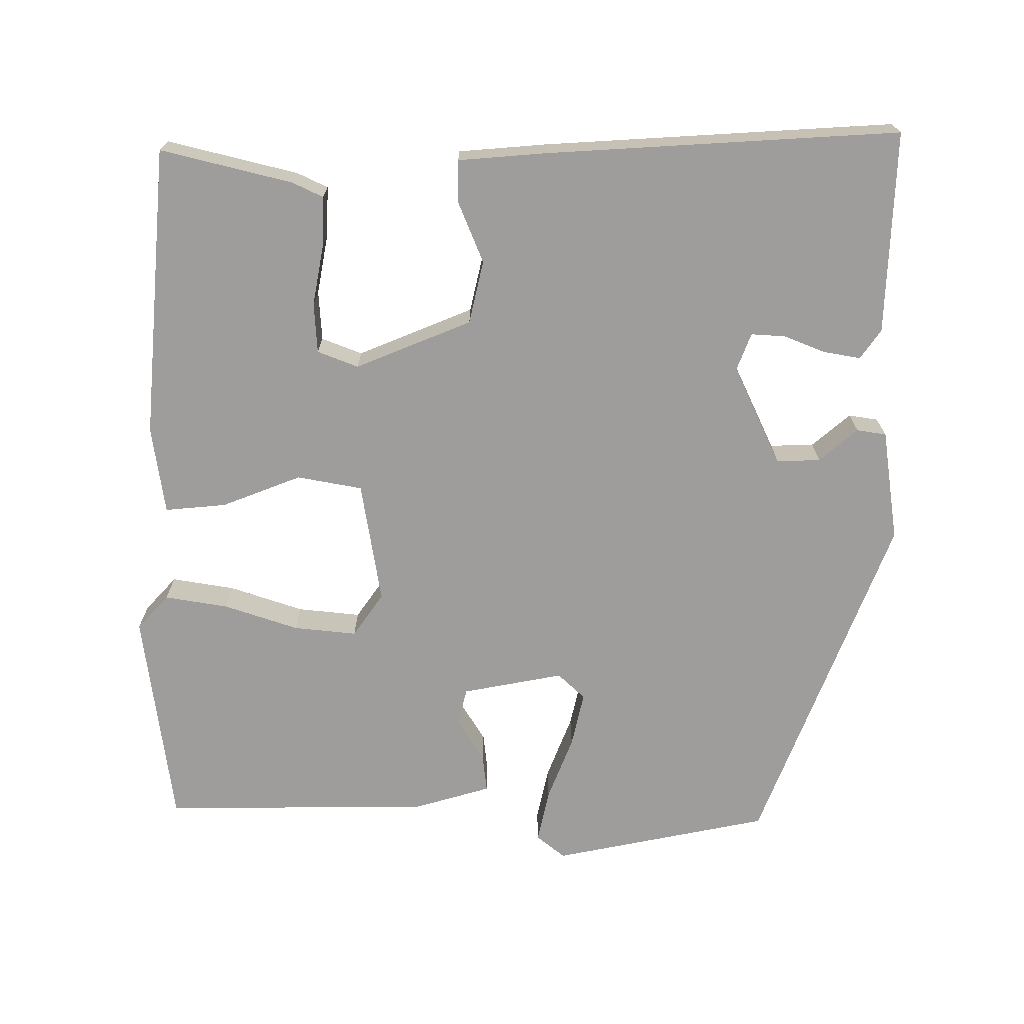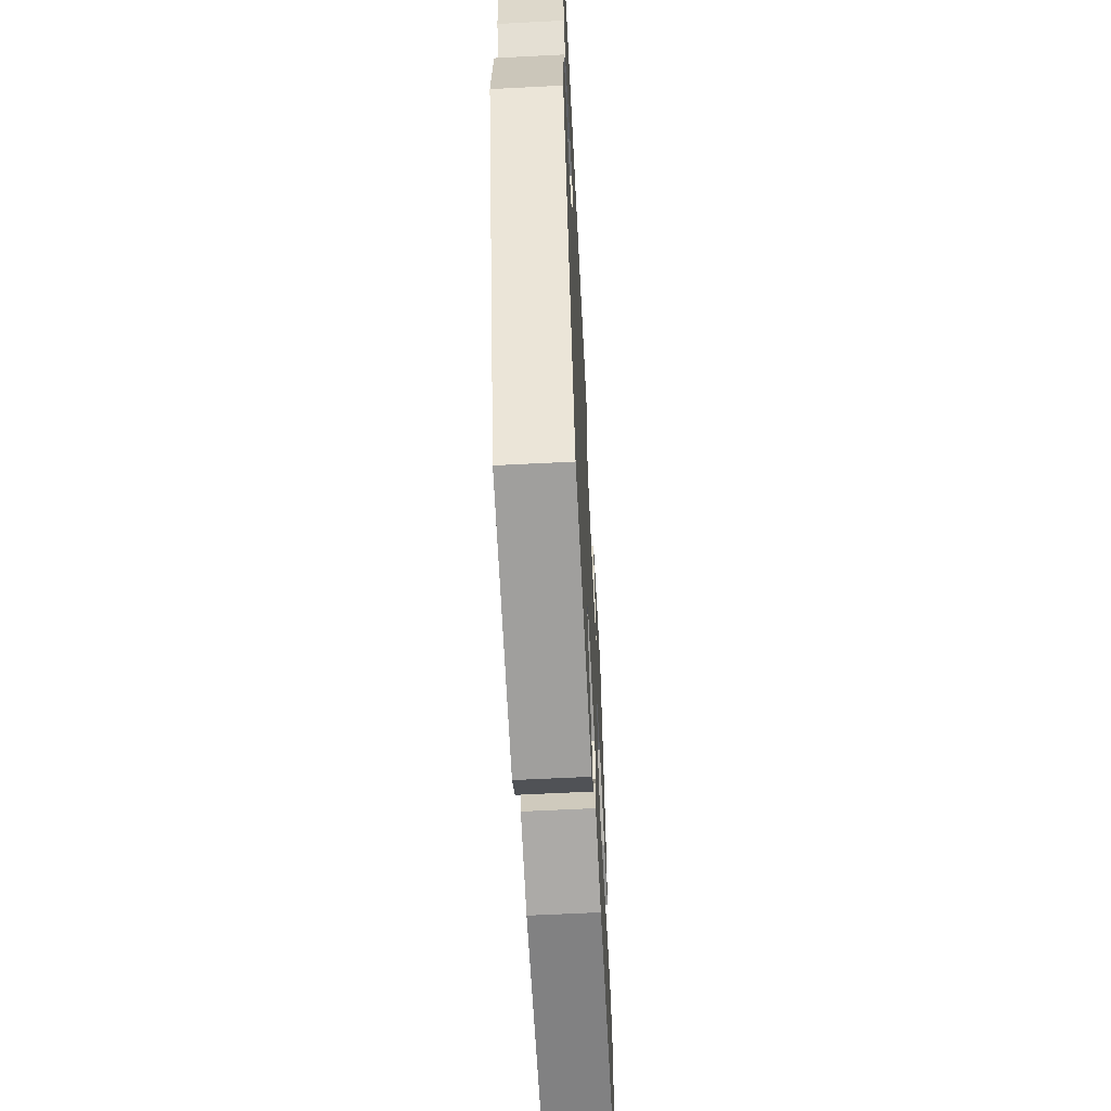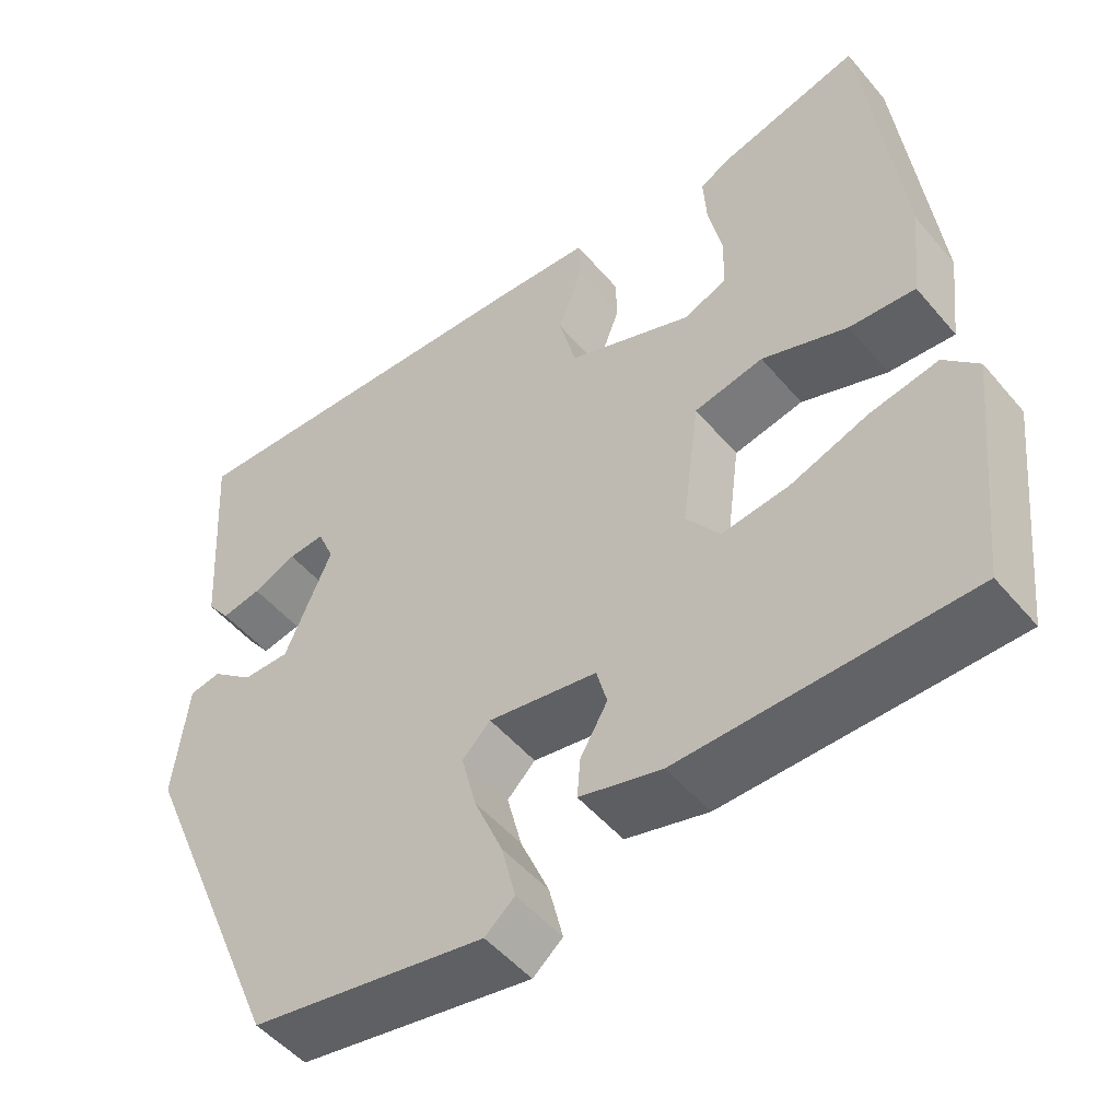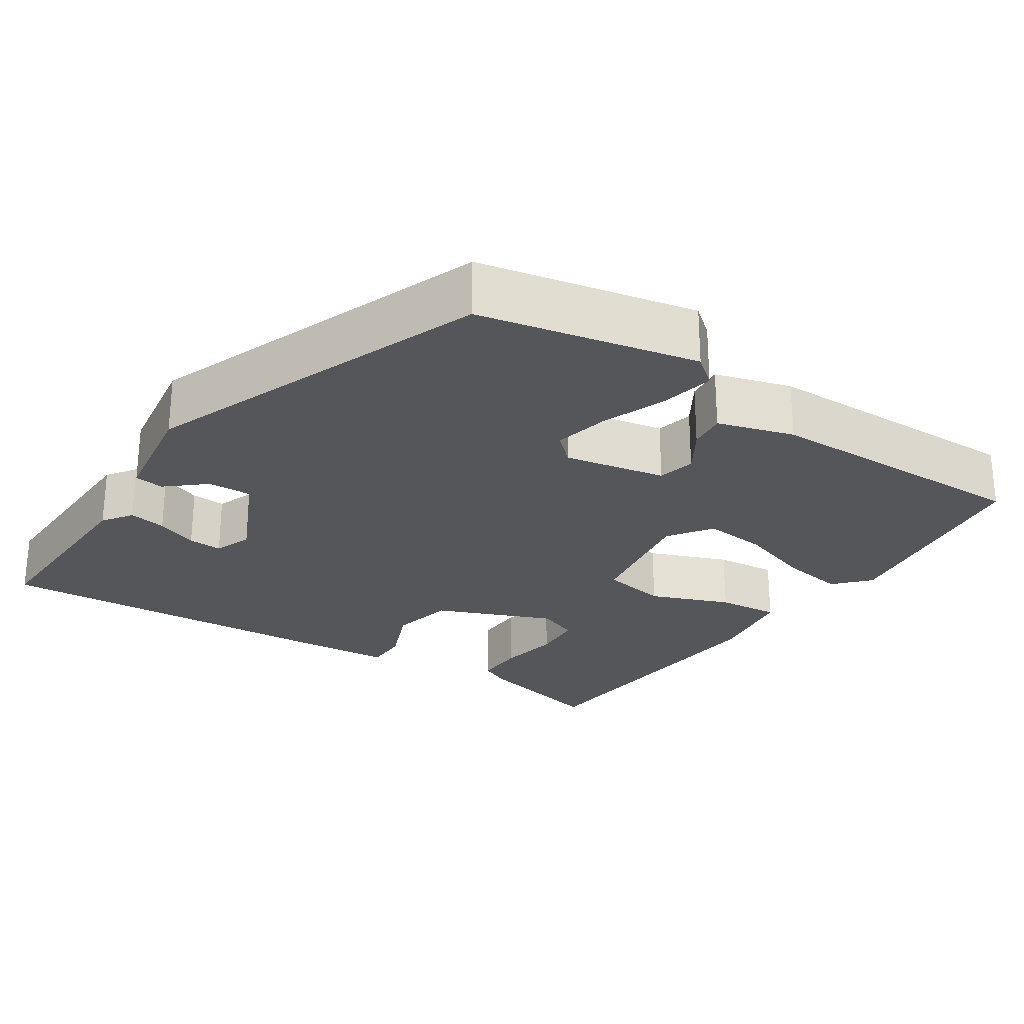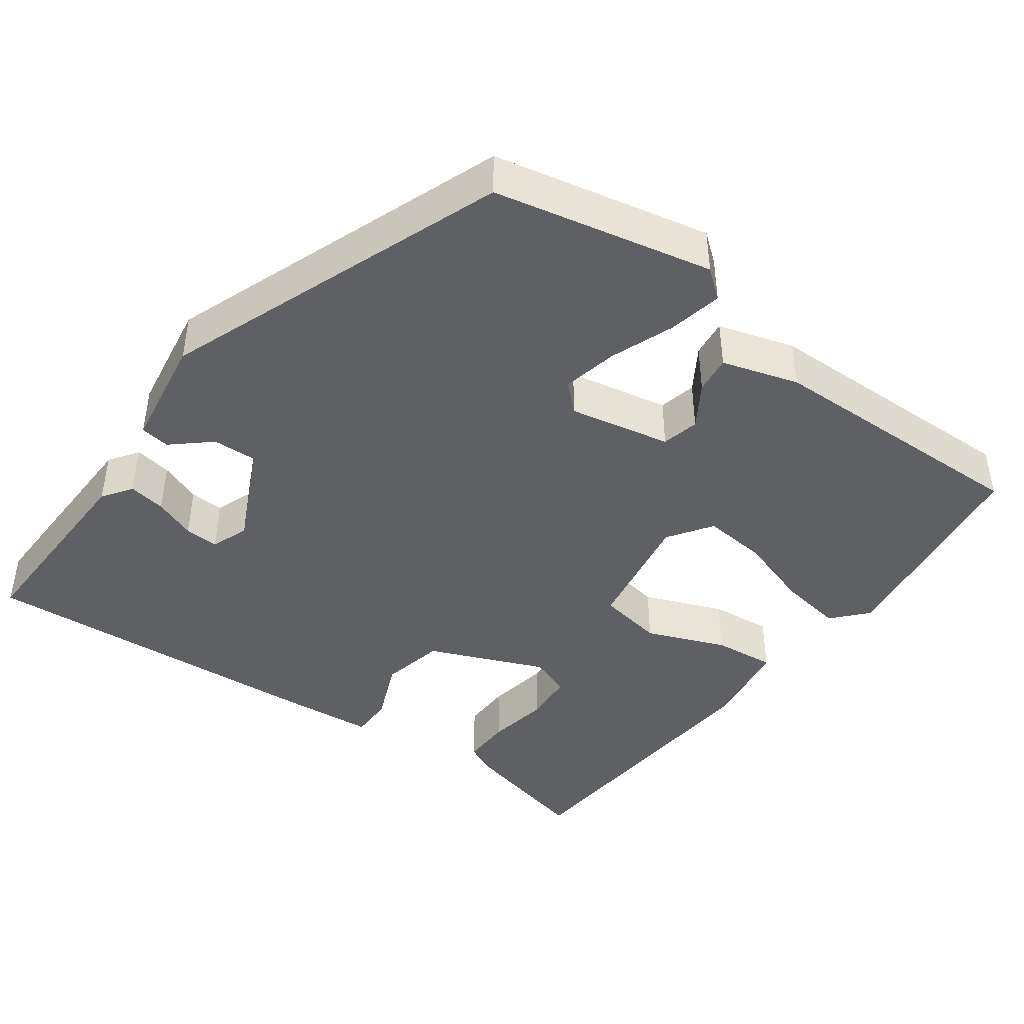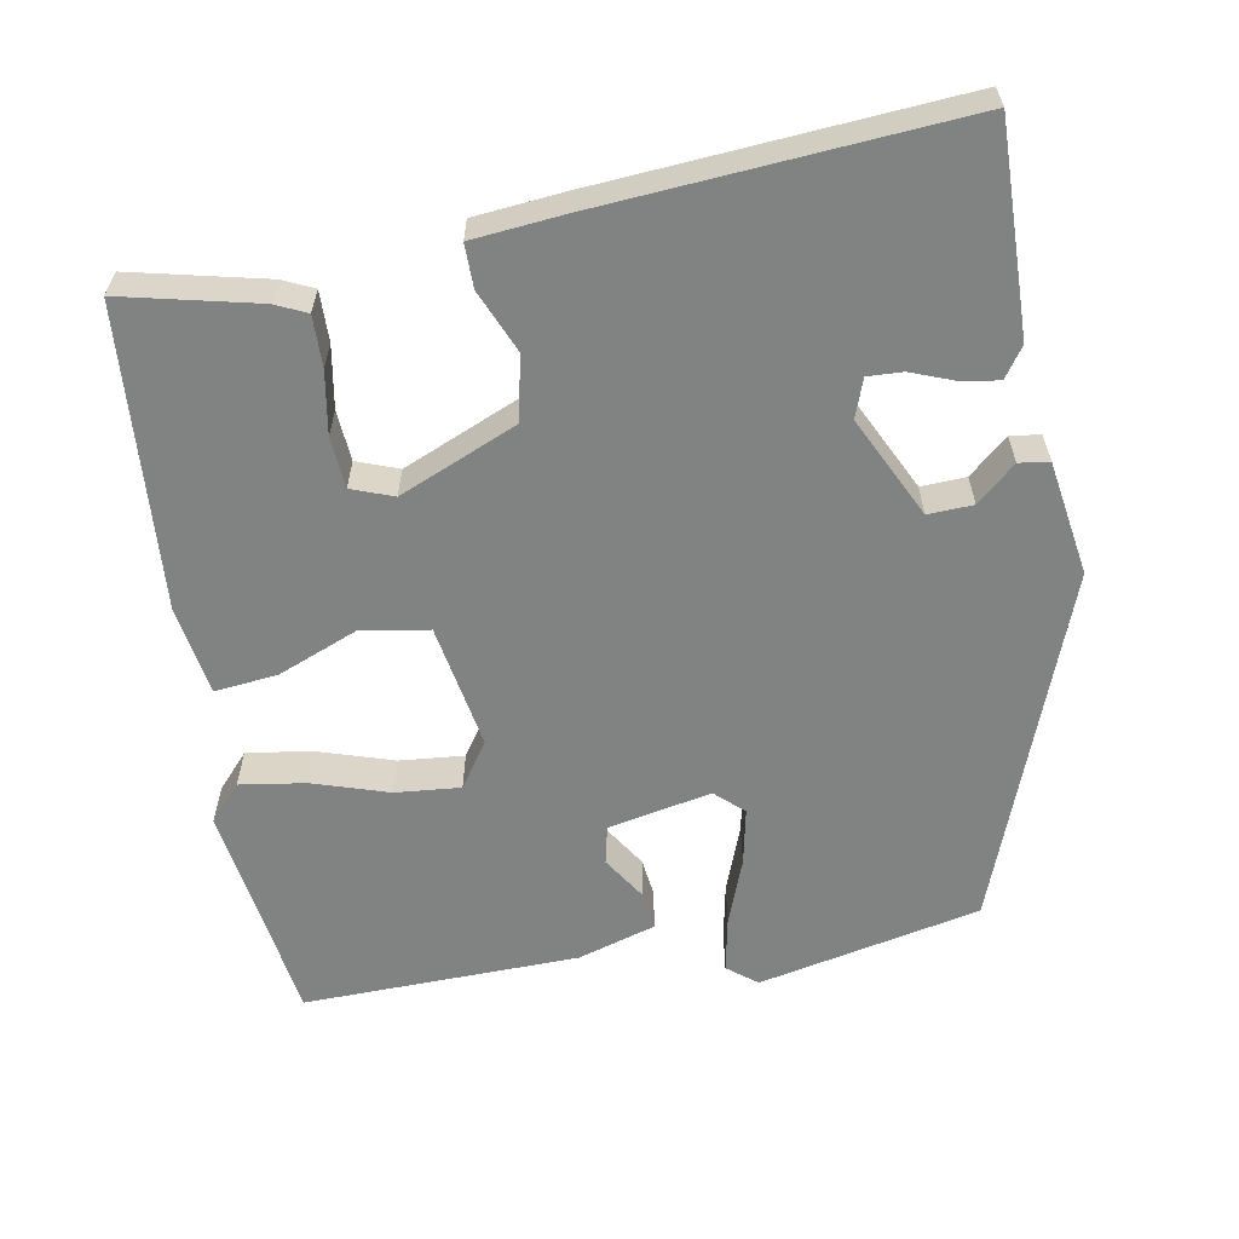
<metadata>
{"format":"obj","ext":"obj","renderer":"f3d","projection":"perspective","resolution":1024,"background":"white","views":[{"elev":-70.7,"azim":1.6,"up":"+Y"},{"elev":-61.6,"azim":93.0,"up":"+Z"},{"elev":-50.2,"azim":-141.5,"up":"+Z"},{"elev":-26.0,"azim":148.4,"up":"+Y"},{"elev":-43.4,"azim":146.1,"up":"+Y"},{"elev":-60.6,"azim":12.6,"up":"+Y"}]}
</metadata>
<code>
v -0.518 0.07 -0.446
v -0.547 0.07 -0.161
v -0.505 0.07 -0.118
v -0.423 0.07 -0.134
v -0.328 0.07 -0.169
v -0.246 0.07 -0.18
v -0.205 0.07 -0.125
v -0.226 0.07 0.035
v -0.31 0.07 0.053
v -0.414 0.07 0.016
v -0.494 0.07 0.011
v -0.507 0.07 0.126
v -0.462 0.07 0.504
v -0.293 0.07 0.457
v -0.254 0.07 0.437
v -0.258 0.07 0.373
v -0.275 0.07 0.294
v -0.273 0.07 0.229
v -0.221 0.07 0.207
v -0.069 0.07 0.264
v -0.048 0.07 0.345
v -0.078 0.07 0.425
v -0.076 0.07 0.48
v 0.039 0.07 0.486
v 0.497 0.07 0.5
v 0.48 0.07 0.237
v 0.452 0.07 0.2
v 0.404 0.07 0.21
v 0.351 0.07 0.233
v 0.307 0.07 0.237
v 0.287 0.07 0.189
v 0.344 0.07 0.058
v 0.401 0.07 0.058
v 0.452 0.07 0.099
v 0.49 0.07 0.092
v 0.507 0.07 -0.054
v 0.324 0.07 -0.49
v 0.04 0.07 -0.539
v 0.004 0.07 -0.508
v 0.021 0.07 -0.439
v 0.056 0.07 -0.357
v 0.074 0.07 -0.286
v 0.04 0.07 -0.252
v -0.092 0.07 -0.273
v -0.105 0.07 -0.321
v -0.072 0.07 -0.378
v -0.068 0.07 -0.427
v -0.168 0.07 -0.453
v -0.518 0 -0.446
v -0.547 0 -0.161
v -0.505 0 -0.118
v -0.423 0 -0.134
v -0.328 0 -0.169
v -0.246 0 -0.18
v -0.205 0 -0.125
v -0.226 0 0.035
v -0.31 0 0.053
v -0.414 0 0.016
v -0.494 0 0.011
v -0.507 0 0.126
v -0.462 0 0.504
v -0.293 0 0.457
v -0.254 0 0.437
v -0.258 0 0.373
v -0.275 0 0.294
v -0.273 0 0.229
v -0.221 0 0.207
v -0.069 0 0.264
v -0.048 0 0.345
v -0.078 0 0.425
v -0.076 0 0.48
v 0.039 0 0.486
v 0.497 0 0.5
v 0.48 0 0.237
v 0.452 0 0.2
v 0.404 0 0.21
v 0.351 0 0.233
v 0.307 0 0.237
v 0.287 0 0.189
v 0.344 0 0.058
v 0.401 0 0.058
v 0.452 0 0.099
v 0.49 0 0.092
v 0.507 0 -0.054
v 0.324 0 -0.49
v 0.04 0 -0.539
v 0.004 0 -0.508
v 0.021 0 -0.439
v 0.056 0 -0.357
v 0.074 0 -0.286
v 0.04 0 -0.252
v -0.092 0 -0.273
v -0.105 0 -0.321
v -0.072 0 -0.378
v -0.068 0 -0.427
v -0.168 0 -0.453
f 3 4 5
f 2 3 5
f 1 2 5
f 48 1 5
f 47 48 5
f 46 47 5
f 45 46 5
f 44 45 5 6
f 43 44 6 7
f 39 40 41
f 38 39 41
f 37 38 41
f 36 37 41
f 35 36 41
f 34 35 41
f 33 34 41
f 32 33 41 42
f 31 32 42 43
f 27 28 29
f 26 27 29
f 25 26 29
f 24 25 29
f 23 24 29
f 22 23 29
f 21 22 29 30
f 30 31 43
f 21 30 43
f 20 21 43
f 15 16 17
f 14 15 17
f 13 14 17
f 12 13 17
f 11 12 17
f 10 11 17
f 9 10 17 18
f 8 9 18 19
f 19 20 43
f 8 19 43
f 7 8 43
f 53 52 51
f 53 51 50
f 53 50 49
f 53 49 96
f 53 96 95
f 53 95 94
f 53 94 93
f 54 53 93 92
f 55 54 92 91
f 89 88 87
f 89 87 86
f 89 86 85
f 89 85 84
f 89 84 83
f 89 83 82
f 89 82 81
f 90 89 81 80
f 91 90 80 79
f 77 76 75
f 77 75 74
f 77 74 73
f 77 73 72
f 77 72 71
f 77 71 70
f 78 77 70 69
f 91 79 78
f 91 78 69
f 91 69 68
f 65 64 63
f 65 63 62
f 65 62 61
f 65 61 60
f 65 60 59
f 65 59 58
f 66 65 58 57
f 67 66 57 56
f 91 68 67
f 91 67 56
f 91 56 55
f 1 49 50 2
f 2 50 51 3
f 3 51 52 4
f 4 52 53 5
f 5 53 54 6
f 6 54 55 7
f 7 55 56 8
f 8 56 57 9
f 9 57 58 10
f 10 58 59 11
f 11 59 60 12
f 12 60 61 13
f 13 61 62 14
f 14 62 63 15
f 15 63 64 16
f 16 64 65 17
f 17 65 66 18
f 18 66 67 19
f 19 67 68 20
f 20 68 69 21
f 21 69 70 22
f 22 70 71 23
f 23 71 72 24
f 24 72 73 25
f 25 73 74 26
f 26 74 75 27
f 27 75 76 28
f 28 76 77 29
f 29 77 78 30
f 30 78 79 31
f 31 79 80 32
f 32 80 81 33
f 33 81 82 34
f 34 82 83 35
f 35 83 84 36
f 36 84 85 37
f 37 85 86 38
f 38 86 87 39
f 39 87 88 40
f 40 88 89 41
f 41 89 90 42
f 42 90 91 43
f 43 91 92 44
f 44 92 93 45
f 45 93 94 46
f 46 94 95 47
f 47 95 96 48
f 48 96 49 1

</code>
